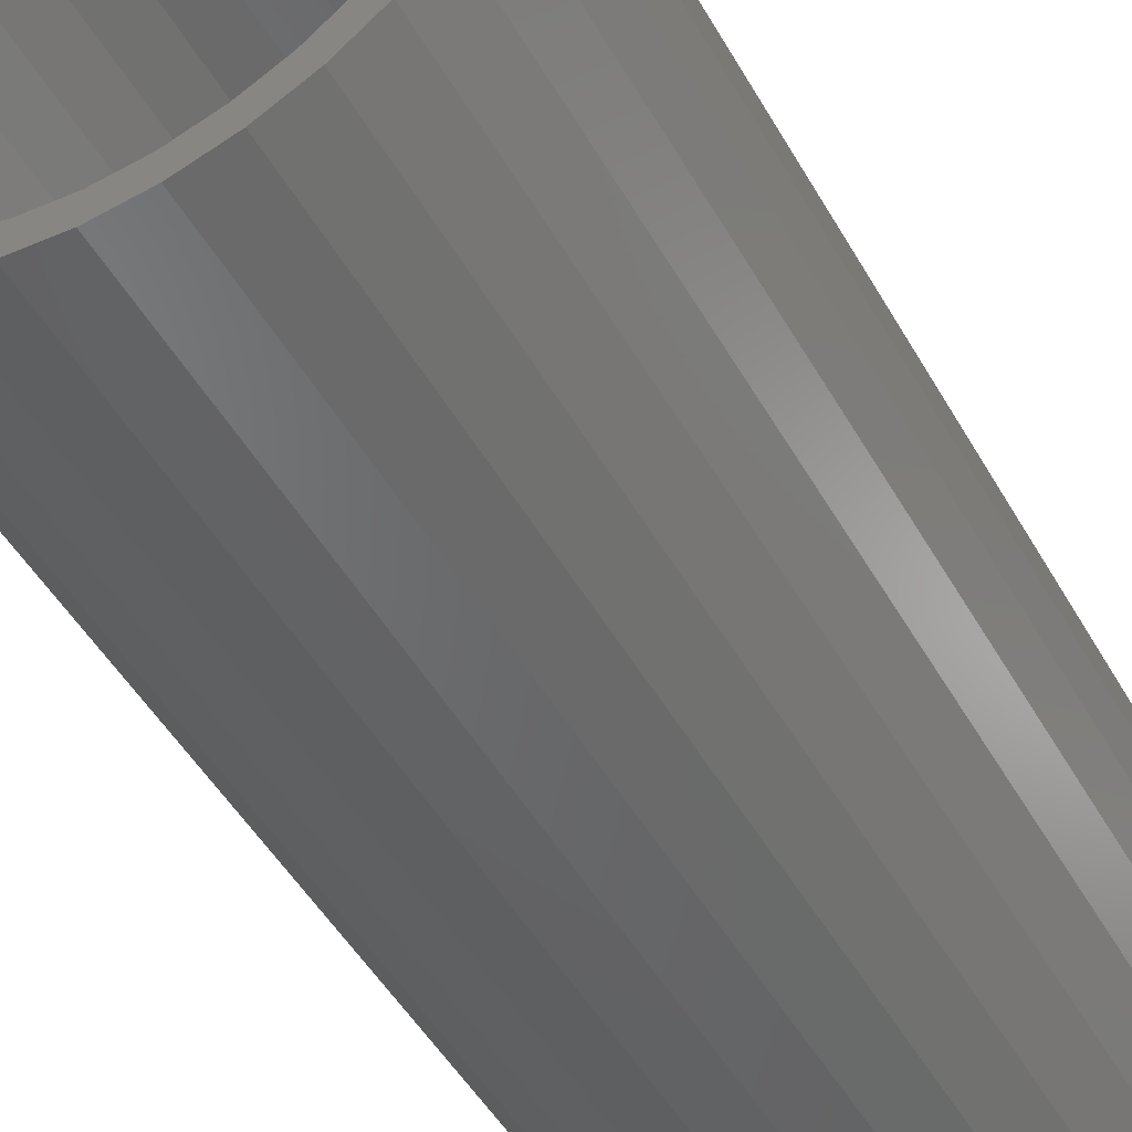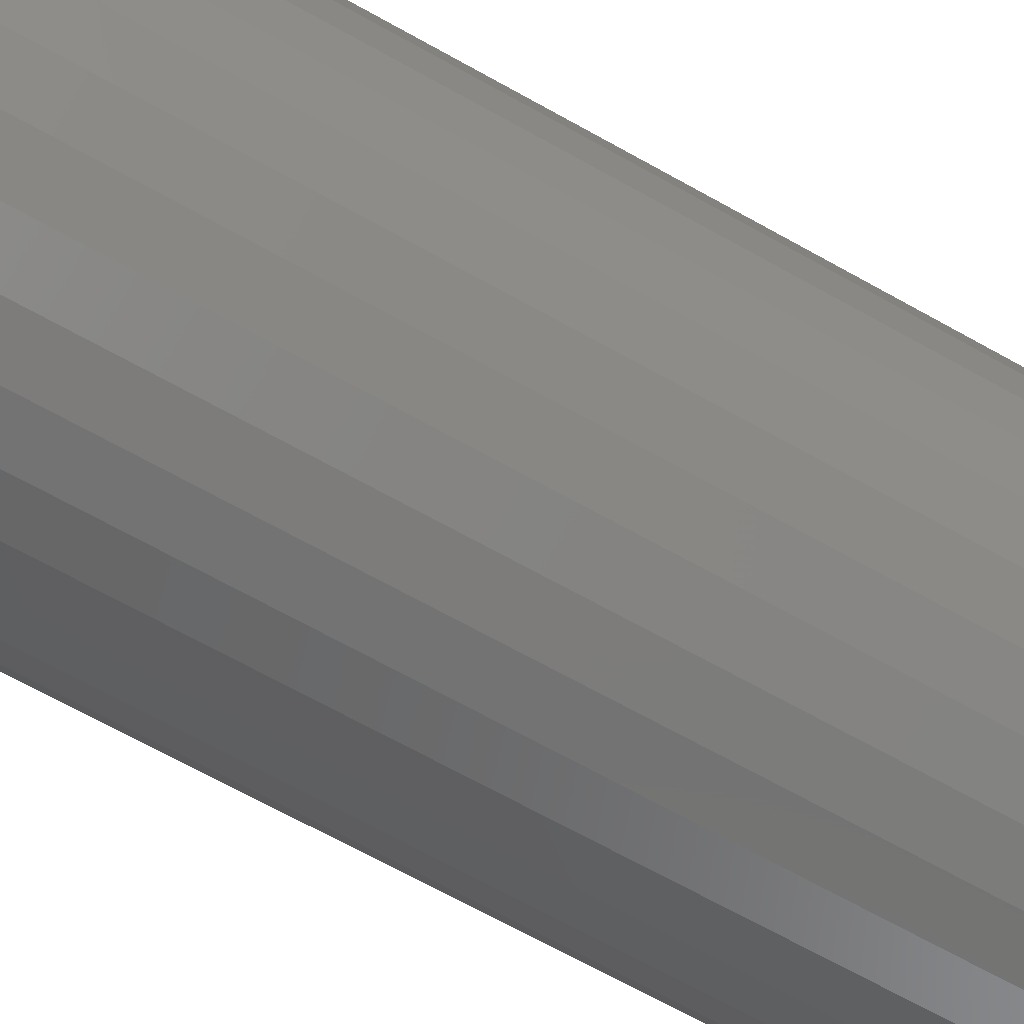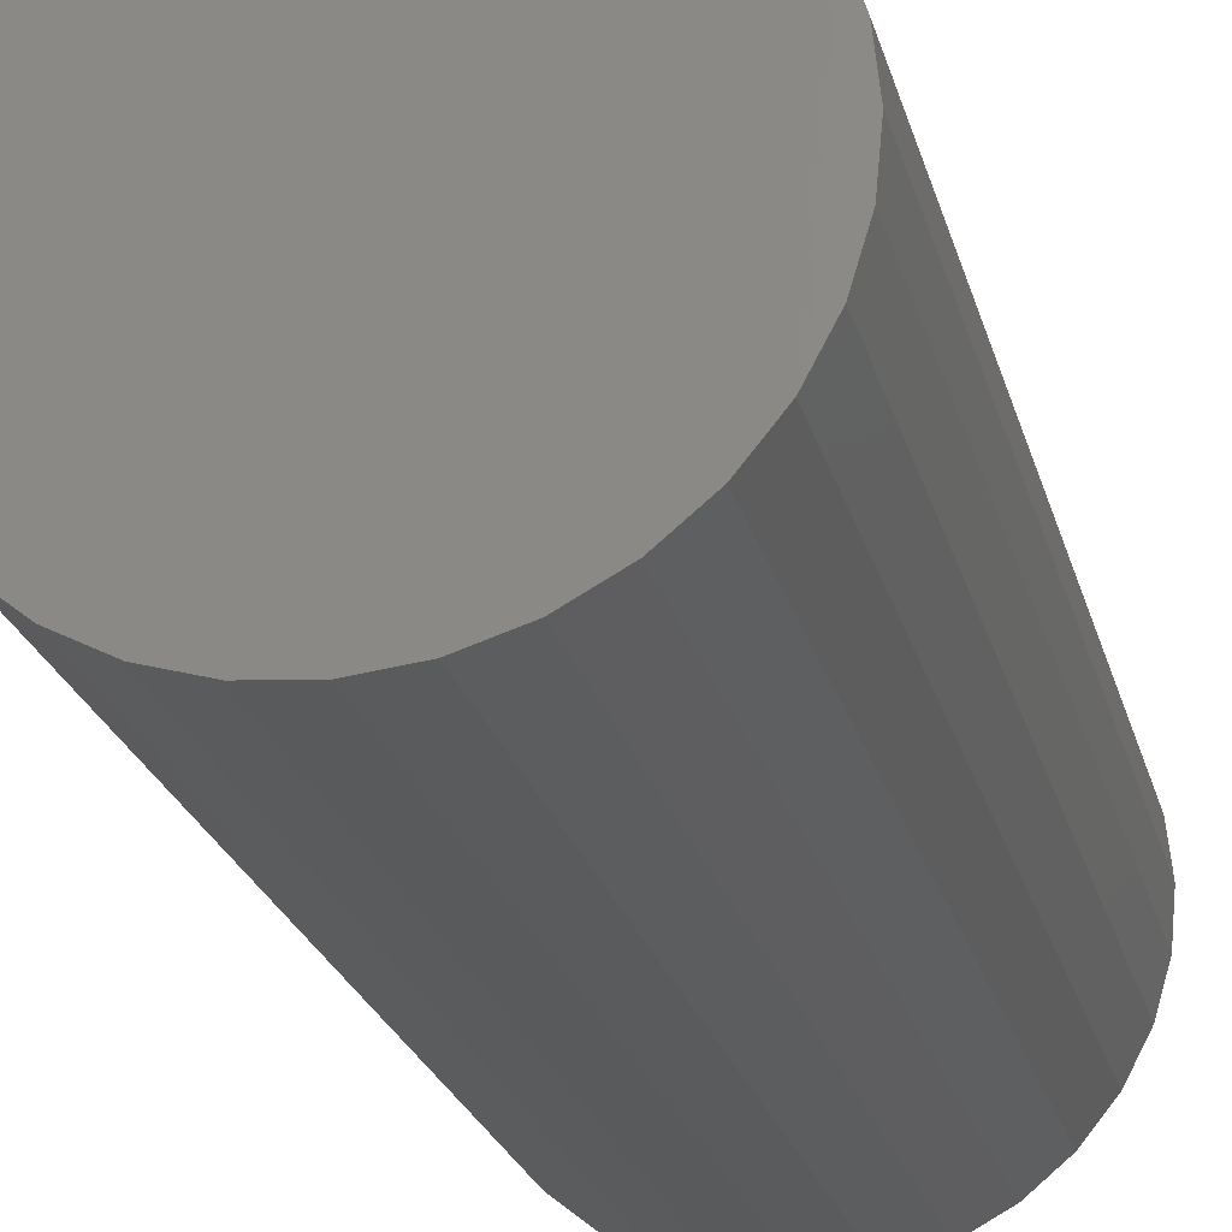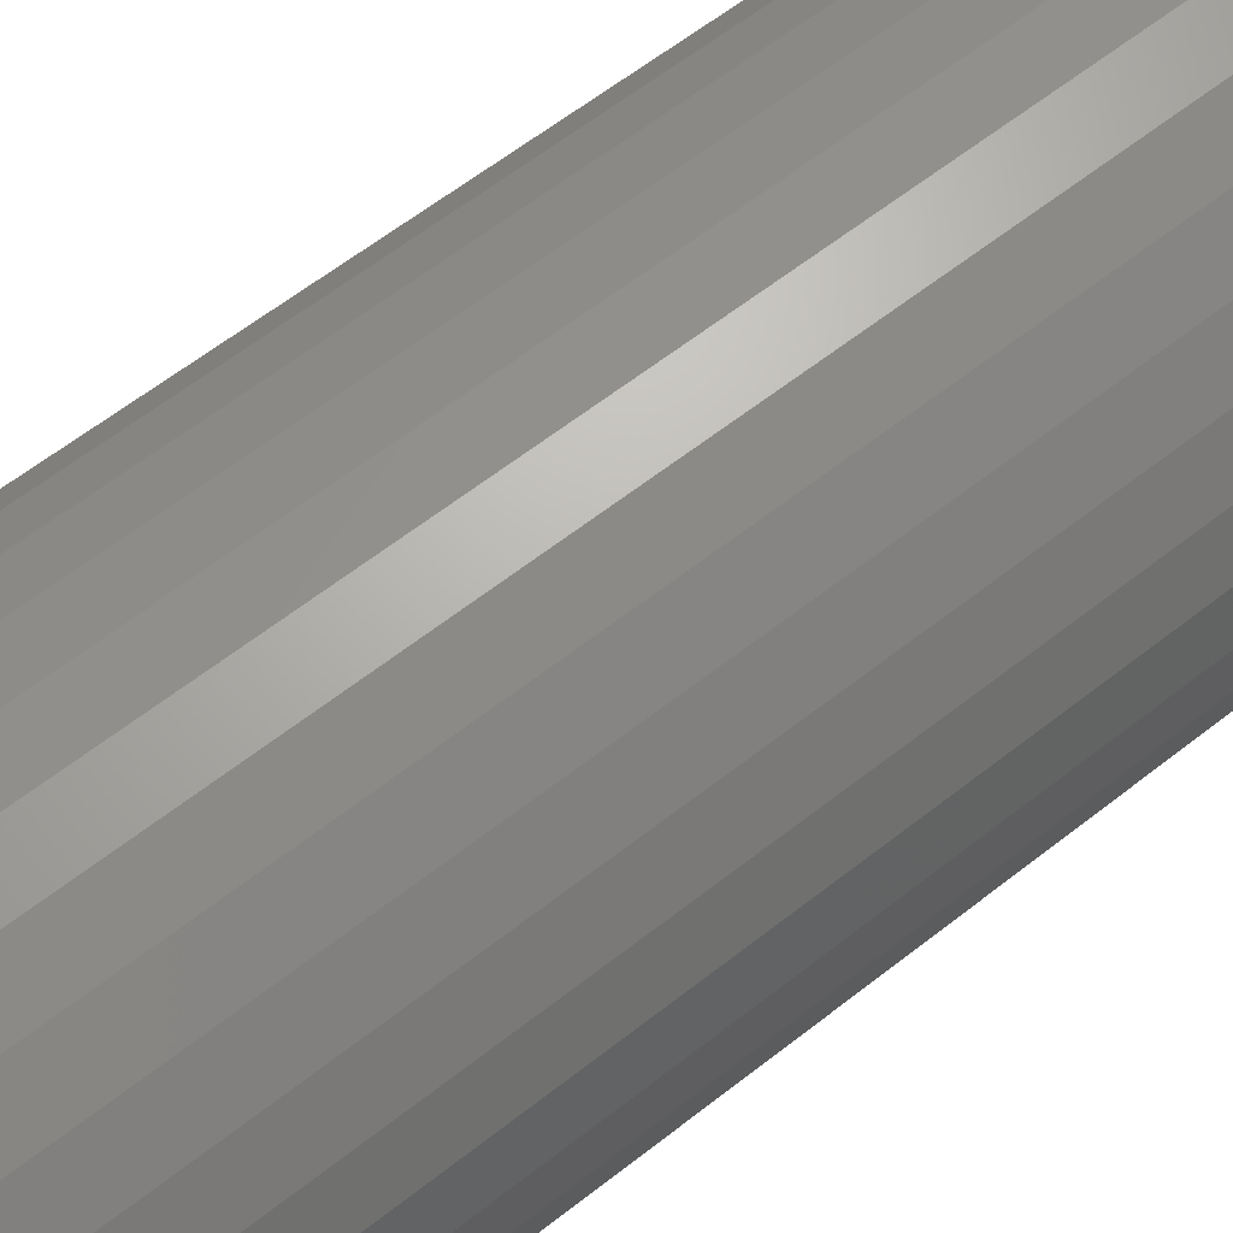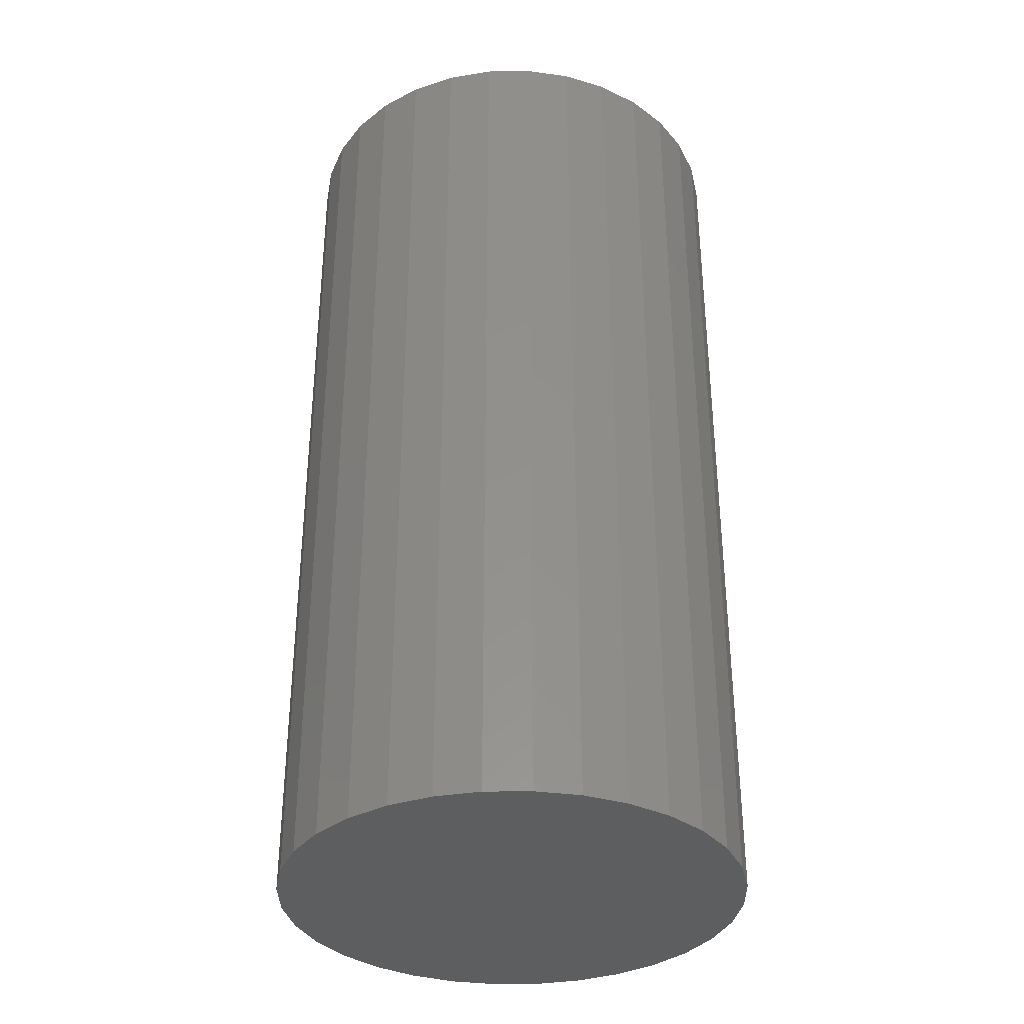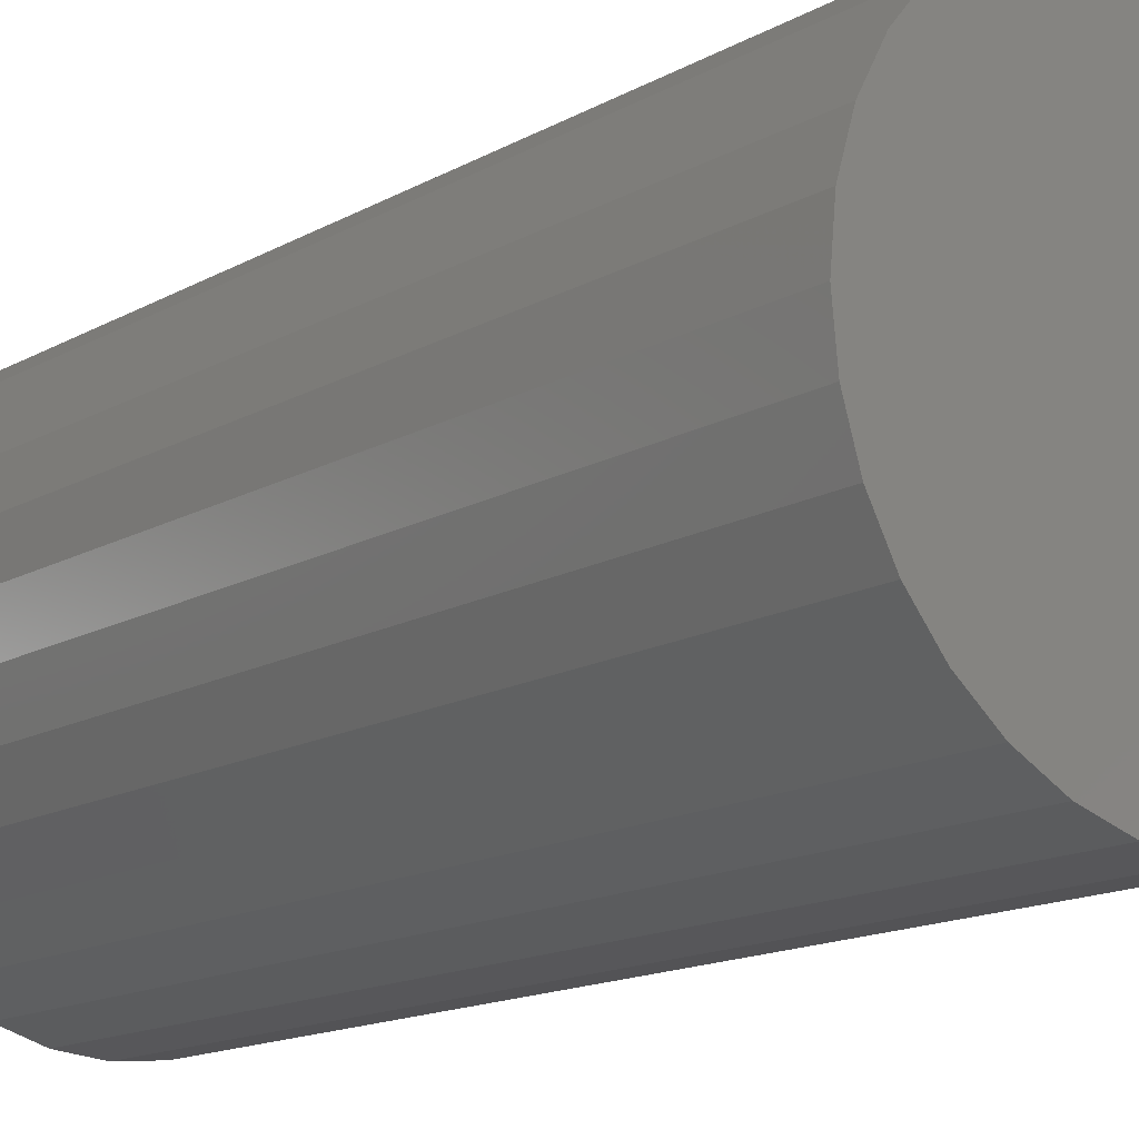
<metadata>
{"format":"stl","ext":"stl","renderer":"f3d","projection":"perspective","resolution":1024,"background":"white","views":[{"elev":-48.8,"azim":28.6,"up":"+Y"},{"elev":-70.6,"azim":61.1,"up":"+Y"},{"elev":-24.4,"azim":-165.7,"up":"+Y"},{"elev":62.6,"azim":51.6,"up":"+Y"},{"elev":-34.8,"azim":-4.6,"up":"+Z"},{"elev":-14.5,"azim":140.7,"up":"+Y"}]}
</metadata>
<code>
# stl→obj: 128 verts, 252 faces
v 0.00625 0.1641 0.75
v 0.00625 0.1875 0.75
v -0.03033 0.1839 0.75
v -0.0655 0.1732 0.75
v -0.02576 0.1609 0.75
v -0.09792 0.1559 0.75
v -0.05653 0.1516 0.75
v -0.0849 0.1364 0.75
v -0.1263 0.1326 0.75
v -0.1098 0.116 0.75
v -0.1497 0.1042 0.75
v -0.09792 -0.1559 0.75
v -0.05653 -0.1516 0.75
v -0.0849 -0.1364 0.75
v -0.02576 -0.1609 0.75
v -0.0655 -0.1732 0.75
v 0.00625 -0.1641 0.75
v -0.03033 -0.1839 0.75
v 0.00625 -0.1875 0.75
v 0.04283 0.1839 0.75
v 0.078 0.1732 0.75
v 0.03826 0.1609 0.75
v 0.1104 0.1559 0.75
v 0.06903 0.1516 0.75
v 0.0974 0.1364 0.75
v 0.1388 -0.1326 0.75
v 0.1622 -0.1042 0.75
v 0.1223 -0.116 0.75
v 0.0974 -0.1364 0.75
v 0.1104 -0.1559 0.75
v 0.06903 -0.1516 0.75
v 0.03826 -0.1609 0.75
v 0.078 -0.1732 0.75
v 0.04283 -0.1839 0.75
v -0.1263 -0.1326 0.75
v -0.1098 -0.116 0.75
v -0.1497 -0.1042 0.75
v -0.1302 -0.09115 0.75
v -0.167 -0.07175 0.75
v -0.1453 -0.06278 0.75
v -0.1776 -0.03658 0.75
v -0.1547 -0.03201 0.75
v -0.1812 2.296e-17 0.75
v -0.1578 2.009e-17 0.75
v -0.1776 0.03658 0.75
v -0.1547 0.03201 0.75
v -0.167 0.07175 0.75
v -0.1453 0.06278 0.75
v -0.1302 0.09115 0.75
v 0.1388 0.1326 0.75
v 0.1223 0.116 0.75
v 0.1622 0.1042 0.75
v 0.1427 0.09115 0.75
v 0.1795 0.07175 0.75
v 0.1578 0.06278 0.75
v 0.1901 0.03658 0.75
v 0.1672 0.03201 0.75
v 0.1938 0 0.75
v 0.1703 0 0.75
v 0.1901 -0.03658 0.75
v 0.1672 -0.03201 0.75
v 0.1795 -0.07175 0.75
v 0.1578 -0.06278 0.75
v 0.1427 -0.09115 0.75
v 0.00625 -0.1641 0.02344
v 0.03826 -0.1609 0.02344
v 0.06903 -0.1516 0.02344
v 0.0974 -0.1364 0.02344
v 0.1223 -0.116 0.02344
v 0.1427 -0.09115 0.02344
v 0.1578 -0.06278 0.02344
v 0.1672 -0.03201 0.02344
v 0.1703 -4.018e-17 0.02344
v -0.02576 -0.1609 0.02344
v -0.05653 -0.1516 0.02344
v -0.0849 -0.1364 0.02344
v -0.1098 -0.116 0.02344
v -0.1302 -0.09115 0.02344
v -0.1453 -0.06278 0.02344
v -0.1547 -0.03201 0.02344
v -0.1578 2.009e-17 0.02344
v 0.00625 0.1641 0.02344
v -0.02576 0.1609 0.02344
v -0.05653 0.1516 0.02344
v -0.0849 0.1364 0.02344
v -0.1098 0.116 0.02344
v -0.1302 0.09115 0.02344
v -0.1453 0.06278 0.02344
v -0.1547 0.03201 0.02344
v 0.03826 0.1609 0.02344
v 0.06903 0.1516 0.02344
v 0.0974 0.1364 0.02344
v 0.1223 0.116 0.02344
v 0.1427 0.09115 0.02344
v 0.1578 0.06278 0.02344
v 0.1672 0.03201 0.02344
v 0.00625 0.1875 0
v 0.04283 0.1839 0
v -0.03033 0.1839 0
v -0.0655 0.1732 0
v 0.078 0.1732 0
v 0.04283 -0.1839 0
v -0.03033 -0.1839 0
v 0.078 -0.1732 0
v 0.00625 -0.1875 0
v -0.0655 -0.1732 0
v -0.09792 -0.1559 0
v 0.1104 -0.1559 0
v -0.1263 -0.1326 0
v 0.1388 -0.1326 0
v -0.1497 -0.1042 0
v 0.1622 -0.1042 0
v -0.167 -0.07175 0
v 0.1795 -0.07175 0
v -0.1776 -0.03658 0
v 0.1901 -0.03658 0
v -0.1812 2.296e-17 0
v 0.1938 0 0
v -0.1776 0.03658 0
v 0.1901 0.03658 0
v -0.167 0.07175 0
v 0.1795 0.07175 0
v -0.1497 0.1042 0
v 0.1622 0.1042 0
v -0.1263 0.1326 0
v 0.1388 0.1326 0
v -0.09792 0.1559 0
v 0.1104 0.1559 0
f 1 2 3
f 1 3 4
f 5 1 4
f 4 6 5
f 5 6 7
f 8 7 6
f 6 9 8
f 10 8 9
f 9 11 10
f 12 13 14
f 15 13 12
f 12 16 15
f 17 15 16
f 17 16 18
f 17 18 19
f 20 2 1
f 1 21 20
f 21 1 22
f 21 22 23
f 22 24 23
f 23 24 25
f 26 27 28
f 28 29 26
f 30 26 29
f 30 29 31
f 30 31 32
f 30 32 33
f 33 32 17
f 34 33 17
f 17 19 34
f 12 14 35
f 35 14 36
f 35 36 37
f 37 36 38
f 37 38 39
f 39 38 40
f 39 40 41
f 41 40 42
f 41 42 43
f 43 42 44
f 43 44 45
f 45 44 46
f 45 46 47
f 47 46 48
f 47 48 11
f 11 48 49
f 11 49 10
f 23 25 50
f 50 25 51
f 50 51 52
f 52 51 53
f 52 53 54
f 54 53 55
f 54 55 56
f 56 55 57
f 56 57 58
f 58 57 59
f 58 59 60
f 60 59 61
f 60 61 62
f 62 61 63
f 62 63 27
f 27 63 64
f 27 64 28
f 65 32 66
f 66 32 31
f 66 31 67
f 67 31 29
f 67 29 68
f 68 29 28
f 68 28 69
f 69 28 64
f 69 64 70
f 70 64 63
f 70 63 71
f 71 63 61
f 71 61 72
f 72 61 59
f 72 59 73
f 32 65 17
f 17 65 74
f 17 74 15
f 15 74 75
f 15 75 13
f 13 75 76
f 13 76 14
f 14 76 77
f 14 77 36
f 36 77 78
f 36 78 38
f 38 78 79
f 38 79 40
f 40 79 80
f 40 80 42
f 42 80 81
f 42 81 44
f 82 5 83
f 83 5 7
f 83 7 84
f 84 7 8
f 84 8 85
f 85 8 10
f 85 10 86
f 86 10 49
f 86 49 87
f 87 49 48
f 87 48 88
f 88 48 46
f 88 46 89
f 89 46 44
f 89 44 81
f 5 82 1
f 1 82 90
f 1 90 22
f 22 90 91
f 22 91 24
f 24 91 92
f 24 92 25
f 25 92 93
f 25 93 51
f 51 93 94
f 51 94 53
f 53 94 95
f 53 95 55
f 55 95 96
f 55 96 57
f 57 96 73
f 57 73 59
f 83 90 82
f 90 83 84
f 90 84 91
f 67 74 66
f 66 74 65
f 91 84 92
f 92 84 85
f 92 85 93
f 93 85 86
f 93 86 94
f 94 86 87
f 94 87 95
f 95 87 88
f 95 88 96
f 96 88 89
f 96 89 73
f 73 89 81
f 73 81 72
f 72 81 80
f 72 80 71
f 71 80 79
f 71 79 70
f 70 79 78
f 70 78 69
f 69 78 77
f 69 77 68
f 68 77 76
f 68 76 67
f 67 76 75
f 67 75 74
f 97 98 99
f 100 99 98
f 101 100 98
f 102 103 104
f 105 103 102
f 103 106 104
f 104 106 107
f 104 107 108
f 108 107 109
f 108 109 110
f 110 109 111
f 110 111 112
f 112 111 113
f 112 113 114
f 114 113 115
f 114 115 116
f 116 115 117
f 116 117 118
f 118 117 119
f 118 119 120
f 120 119 121
f 120 121 122
f 122 121 123
f 122 123 124
f 124 123 125
f 124 125 126
f 126 125 127
f 126 127 128
f 128 127 100
f 128 100 101
f 118 58 116
f 116 58 60
f 116 60 114
f 114 60 62
f 114 62 112
f 112 62 27
f 112 27 110
f 110 27 26
f 110 26 108
f 108 26 30
f 108 30 104
f 104 30 33
f 104 33 102
f 102 33 34
f 102 34 105
f 105 34 19
f 105 19 103
f 103 19 18
f 103 18 106
f 106 18 16
f 106 16 107
f 107 16 12
f 107 12 109
f 109 12 35
f 109 35 111
f 111 35 37
f 111 37 113
f 113 37 39
f 113 39 115
f 115 39 41
f 115 41 117
f 117 41 43
f 117 43 119
f 119 43 45
f 119 45 121
f 121 45 47
f 121 47 123
f 123 47 11
f 123 11 125
f 125 11 9
f 125 9 127
f 127 9 6
f 127 6 100
f 100 6 4
f 100 4 99
f 99 4 3
f 99 3 97
f 97 3 2
f 97 2 98
f 98 2 20
f 98 20 101
f 101 20 21
f 101 21 128
f 128 21 23
f 128 23 126
f 126 23 50
f 126 50 124
f 124 50 52
f 124 52 122
f 122 52 54
f 122 54 120
f 120 54 56
f 120 56 118
f 118 56 58

</code>
